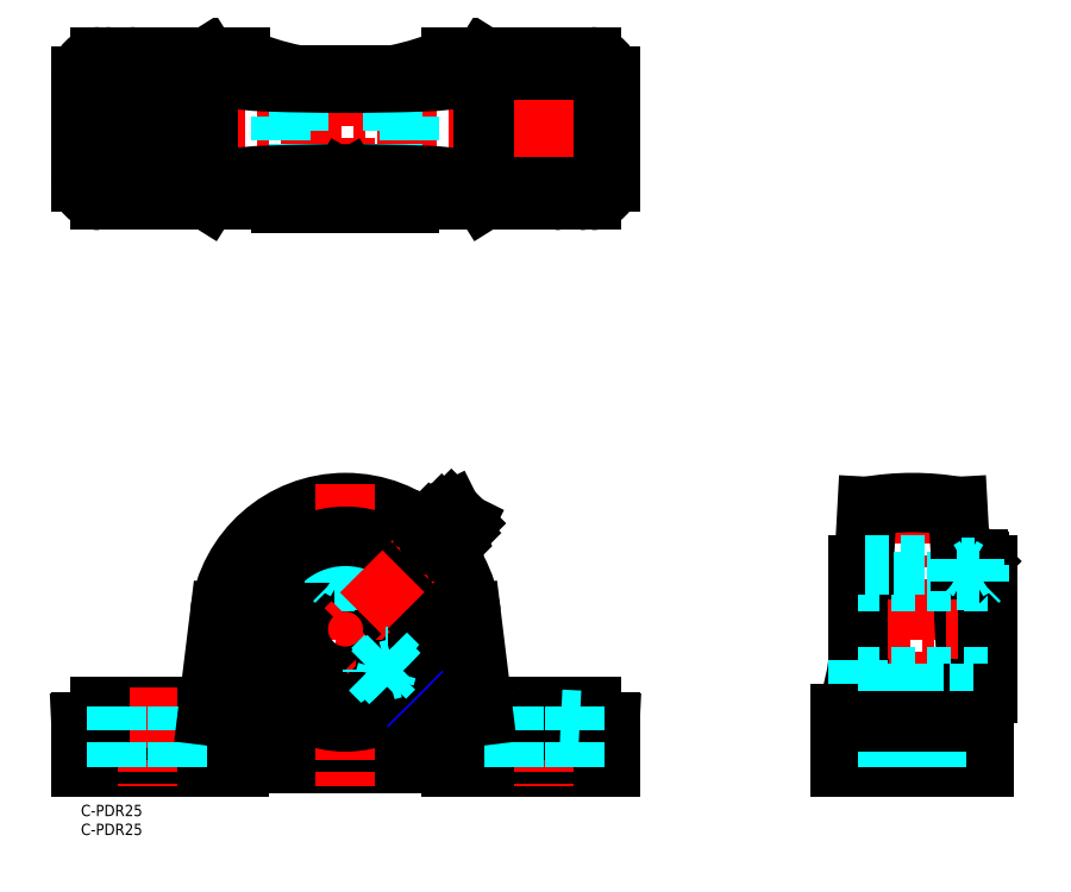
<metadata>
{"format":"dxf","ext":"dxf","renderer":"ezdxf+matplotlib","layout":"modelspace","background":"white","min_lineweight":24,"dpi":150}
</metadata>
<code>
0
SECTION
2
ENTITIES
0
TEXT
8
MSM_PART_NUMBER
10
0
20
-8
30
0
40
3
1
C-PDR25
0
TEXT
8
MSM_PART_NUMBER
10
0
20
-3
30
0
40
3
1
C-PDR25
0
LINE
8
MSM_CENTER
10
145
20
179
30
0
11
-5
21
179
31
0
0
LINE
8
MSM_CONTINUOUS
10
-1.137e-13
20
22
30
0
11
0
21
10
31
0
0
LINE
8
MSM_CONTINUOUS
10
140
20
22
30
0
11
140
21
10
31
0
0
LINE
8
MSM_CONTINUOUS
10
140
20
10
30
0
11
98
21
10
31
0
0
LINE
8
MSM_CONTINUOUS
10
135
20
26
30
0
11
106.3
21
26
31
0
0
ARC
8
MSM_CONTINUOUS
10
70
20
46.5
30
0
40
33.5
50
7
51
173
0
LINE
8
MSM_CONTINUOUS
10
140
20
22
30
0
11
132
21
22.38
31
0
0
LINE
8
MSM_CONTINUOUS
10
42
20
24
30
0
11
42
21
10
31
0
0
LINE
8
MSM_CONTINUOUS
10
98
20
24
30
0
11
98
21
10
31
0
0
LINE
8
MSM_CONTINUOUS
10
42
20
24
30
0
11
0
21
22
31
0
0
LINE
8
MSM_CONTINUOUS
10
33.73
20
26
30
0
11
5
21
26
31
0
0
LINE
8
MSM_CONTINUOUS
10
239
20
26
30
0
11
239
21
10
31
0
0
LINE
8
MSM_CENTER
10
220
20
85
30
0
11
220
21
5
31
0
0
LINE
8
MSM_CONTINUOUS
10
201
20
24
30
0
11
201
21
10
31
0
0
ARC
8
MSM_CONTINUOUS
10
220
20
10
30
0
40
70
50
80.13
51
99.87
0
LINE
8
MSM_CONTINUOUS
10
239
20
10
30
0
11
201
21
10
31
0
0
LINE
8
MSM_CONTINUOUS
10
209
20
26
30
0
11
239
21
26
31
0
0
LINE
8
MSM_CONTINUOUS
10
232
20
78.96
30
0
11
234.1
21
41.29
31
0
0
LINE
8
MSM_CONTINUOUS
10
208
20
78.96
30
0
11
205.9
21
41.29
31
0
0
LINE
8
MSM_CENTER
10
108.8
20
46.5
30
0
11
31.25
21
46.5
31
0
0
LINE
8
MSM_CONTINUOUS
10
201
20
24
30
0
11
209
21
24
31
0
0
ARC
8
MSM_CONTINUOUS
10
153
20
44.18
30
0
40
53
50
337.6
51
356.9
0
ARC
8
MSM_CONTINUOUS
10
287
20
44.18
30
0
40
53
50
183.1
51
200.1
0
CIRCLE
8
MSM_CONTINUOUS
10
70
20
46.5
30
0
40
27
0
LINE
8
MSM_CONTINUOUS
10
98
20
11
30
0
11
42
21
11
31
0
0
LINE
8
MSM_CONTINUOUS
10
42
20
10
30
0
11
0
21
10
31
0
0
ARC
8
MSM_CONTINUOUS
10
70
20
102
30
0
40
84
50
250.5
51
289.5
0
LINE
8
MSM_CENTER
10
17.5
20
186.5
30
0
11
17.5
21
171.5
31
0
0
LINE
8
MSM_CONTINUOUS
10
140
20
165
30
0
11
140
21
193
31
0
0
LINE
8
MSM_CONTINUOUS
10
-4.547e-13
20
193
30
0
11
-4.547e-13
21
165
31
0
0
LINE
8
MSM_CONTINUOUS
10
135
20
198
30
0
11
97.93
21
198
31
0
0
LINE
8
MSM_CONTINUOUS
10
135
20
160
30
0
11
97.93
21
160
31
0
0
LINE
8
MSM_CENTER
10
122.5
20
31
30
0
11
122.5
21
5
31
0
0
LINE
8
MSM_CENTER
10
17.5
20
31
30
0
11
17.5
21
5
31
0
0
LINE
8
MSM_CENTER
10
70
20
85
30
0
11
70
21
5
31
0
0
LINE
8
MSM_CONTINUOUS
10
124
20
185.5
30
0
11
121
21
185.5
31
0
0
LINE
8
MSM_CONTINUOUS
10
124
20
172.5
30
0
11
121
21
172.5
31
0
0
ARC
8
MSM_CONTINUOUS
10
124
20
179
30
0
40
6.5
50
270
51
90
0
ARC
8
MSM_CONTINUOUS
10
121
20
179
30
0
40
6.5
50
90
51
270
0
ARC
8
MSM_CONTINUOUS
10
16
20
179
30
0
40
6.5
50
90
51
270
0
ARC
8
MSM_CONTINUOUS
10
19
20
179
30
0
40
6.5
50
270
51
90
0
LINE
8
MSM_CONTINUOUS
10
16
20
185.5
30
0
11
19
21
185.5
31
0
0
LINE
8
MSM_CONTINUOUS
10
16
20
172.5
30
0
11
19
21
172.5
31
0
0
ARC
8
MSM_CONTINUOUS
10
135
20
193
30
0
40
5
50
0
51
90
0
ARC
8
MSM_CONTINUOUS
10
135
20
165
30
0
40
5
50
270
51
0
0
ARC
8
MSM_CONTINUOUS
10
5
20
193
30
0
40
5
50
90
51
180
0
ARC
8
MSM_CONTINUOUS
10
5
20
165
30
0
40
5
50
180
51
270
0
LINE
8
MSM_CONTINUOUS
10
124
20
190
30
0
11
106.3
21
190
31
0
0
LINE
8
MSM_CONTINUOUS
10
121
20
168
30
0
11
106.3
21
168
31
0
0
LINE
8
MSM_CONTINUOUS
10
33.73
20
190
30
0
11
19
21
190
31
0
0
LINE
8
MSM_CONTINUOUS
10
33.73
20
168
30
0
11
16
21
168
31
0
0
ARC
8
MSM_CONTINUOUS
10
124
20
179
30
0
40
11
50
0
51
90
0
LINE
8
MSM_CONTINUOUS
10
135
20
179
30
0
11
135
21
163
31
0
0
LINE
8
MSM_CONTINUOUS
10
124
20
165
30
0
11
124
21
163
31
0
0
ARC
8
MSM_CONTINUOUS
10
121
20
165
30
0
40
3
50
0
51
90
0
ARC
8
MSM_CONTINUOUS
10
132
20
163
30
0
40
3
50
270
51
0
0
ARC
8
MSM_CONTINUOUS
10
127
20
163
30
0
40
3
50
180
51
270
0
ARC
8
MSM_CONTINUOUS
10
16
20
179
30
0
40
11
50
180
51
270
0
LINE
8
MSM_CONTINUOUS
10
5
20
179
30
0
11
5
21
195
31
0
0
ARC
8
MSM_CONTINUOUS
10
8
20
195
30
0
40
3
50
90
51
180
0
LINE
8
MSM_CONTINUOUS
10
16
20
193
30
0
11
16
21
195
31
0
0
ARC
8
MSM_CONTINUOUS
10
19
20
193
30
0
40
3
50
180
51
270
0
ARC
8
MSM_CONTINUOUS
10
13
20
195
30
0
40
3
50
0
51
90
0
ARC
8
MSM_CONTINUOUS
10
70
20
260
30
0
40
68
50
245.8
51
258.8
0
LINE
8
MSM_CONTINUOUS
10
42.07
20
198
30
0
11
5
21
198
31
0
0
ARC
8
MSM_CONTINUOUS
10
70
20
98
30
0
40
68
50
65.75
51
75.52
0
LINE
8
MSM_CONTINUOUS
10
42.07
20
160
30
0
11
5
21
160
31
0
0
LINE
8
MSM_CONTINUOUS
10
135
20
26
30
0
11
135
21
22.24
31
0
0
LINE
8
MSM_CONTINUOUS
10
5
20
26
30
0
11
5
21
22.24
31
0
0
LINE
8
MSM_CENTER
10
70
20
154.2
30
0
11
70
21
198.3
31
0
0
LINE
8
MSM_CENTER
10
244.8
20
46.5
30
0
11
200.7
21
46.5
31
0
0
LINE
8
MSM_CENTER
10
122.5
20
186.5
30
0
11
122.5
21
171.5
31
0
0
ARC
8
MSM_CONTINUOUS
10
70
20
98
30
0
40
68
50
104.5
51
114.2
0
ARC
8
MSM_CONTINUOUS
10
70
20
260
30
0
40
68
50
281.2
51
294.2
0
LINE
8
MSM_CONTINUOUS
10
124
20
26
30
0
11
124
21
22.76
31
0
0
LINE
8
MSM_CONTINUOUS
10
209
20
26
30
0
11
209
21
22.24
31
0
0
LINE
8
MSM_CONTINUOUS
10
53
20
159.2
30
0
11
53
21
166.4
31
0
0
LINE
8
MSM_DASHED
10
57.5
20
159.2
30
0
11
57.5
21
193.3
31
0
0
LINE
8
MSM_CONTINUOUS
10
87
20
159.2
30
0
11
87
21
166.4
31
0
0
LINE
8
MSM_DASHED
10
82.5
20
159.2
30
0
11
82.5
21
193.3
31
0
0
LINE
8
MSM_CONTINUOUS
10
205.7
20
63.5
30
0
11
205.7
21
38.34
31
0
0
CIRCLE
8
MSM_CONTINUOUS
10
70
20
46.5
30
0
40
12.5
0
CIRCLE
8
MSM_CONTINUOUS
10
70
20
46.5
30
0
40
17
0
LINE
8
MSM_CONTINUOUS
10
239.8
20
63.5
30
0
11
239.8
21
29.5
31
0
0
LINE
8
MSM_DASHED
10
239.8
20
34
30
0
11
205.7
21
34
31
0
0
LINE
8
MSM_CONTINUOUS
10
239.8
20
29.5
30
0
11
236.1
21
29.5
31
0
0
LINE
8
MSM_CONTINUOUS
10
239.8
20
63.5
30
0
11
232.8
21
63.5
31
0
0
LINE
8
MSM_DASHED
10
239.8
20
59
30
0
11
205.7
21
59
31
0
0
LINE
8
MSM_CENTER
10
234.8
20
66
30
0
11
234.8
21
58
31
0
0
LINE
8
MSM_CONTINUOUS
10
53
20
159.2
30
0
11
87
21
159.2
31
0
0
LINE
8
MSM_CENTER
10
66
20
164.2
30
0
11
74
21
164.2
31
0
0
LINE
8
MSM_CONTINUOUS
10
53
20
193.3
30
0
11
87
21
193.3
31
0
0
LINE
8
MSM_CONTINUOUS
10
127
20
22.62
30
0
11
98
21
24
31
0
0
LINE
8
MSM_CONTINUOUS
10
207.2
20
63.5
30
0
11
205.7
21
63.5
31
0
0
LINE
8
MSM_NARROW
10
237.3
20
63.41
30
0
11
237.3
21
65
31
0
0
LINE
8
MSM_DASHED
10
232.8
20
65
30
0
11
232.3
21
65
31
0
0
LINE
8
MSM_DASHED
10
232.8
20
64.46
30
0
11
231.8
21
64.46
31
0
0
LINE
8
MSM_DASHED
10
236.1
20
29.5
30
0
11
205.7
21
29.5
31
0
0
LINE
8
MSM_DASHED
10
205.7
20
38.34
30
0
11
205.7
21
29.5
31
0
0
LINE
8
MSM_DASHED
10
232.8
20
63.5
30
0
11
207.2
21
63.5
31
0
0
LINE
8
MSM_DASHED
10
9.5
20
26
30
0
11
9.5
21
10
31
0
0
LINE
8
MSM_DASHED
10
25.5
20
26
30
0
11
25.5
21
10
31
0
0
LINE
8
MSM_DASHED
10
114.5
20
26
30
0
11
114.5
21
10
31
0
0
LINE
8
MSM_DASHED
10
130.5
20
26
30
0
11
130.5
21
10
31
0
0
LINE
8
MSM_DASHED
10
213.5
20
26
30
0
11
213.5
21
10
31
0
0
LINE
8
MSM_DASHED
10
226.5
20
26
30
0
11
226.5
21
10
31
0
0
CIRCLE
8
MSM_CONTINUOUS
10
70
20
164.2
30
0
40
2.458
0
ARC
8
MSM_CONTINUOUS
10
70
20
164.2
30
0
40
3
50
123.6
51
56.4
0
LINE
8
MSM_CONTINUOUS
10
69.13
20
165.7
30
0
11
70.87
21
165.7
31
0
0
LINE
8
MSM_CONTINUOUS
10
70.87
20
165.7
30
0
11
71.73
21
164.2
31
0
0
LINE
8
MSM_CONTINUOUS
10
71.73
20
164.2
30
0
11
70.87
21
162.7
31
0
0
LINE
8
MSM_CONTINUOUS
10
70.87
20
162.7
30
0
11
69.13
21
162.7
31
0
0
LINE
8
MSM_CONTINUOUS
10
69.13
20
162.7
30
0
11
68.27
21
164.2
31
0
0
LINE
8
MSM_CONTINUOUS
10
69.13
20
165.7
30
0
11
68.27
21
164.2
31
0
0
LINE
8
MSM_DASHED
10
53
20
191.6
30
0
11
53
21
166.4
31
0
0
LINE
8
MSM_DASHED
10
87
20
166.4
30
0
11
87
21
191.6
31
0
0
LINE
8
MSM_CONTINUOUS
10
72.46
20
65
30
0
11
67.54
21
65
31
0
0
LINE
8
MSM_CONTINUOUS
10
67.54
20
65
30
0
11
67
21
64.46
31
0
0
LINE
8
MSM_CONTINUOUS
10
67
20
64.46
30
0
11
73
21
64.46
31
0
0
LINE
8
MSM_CONTINUOUS
10
72.46
20
65
30
0
11
73
21
64.46
31
0
0
LINE
8
MSM_NARROW
10
72.46
20
63.32
30
0
11
72.46
21
65
31
0
0
LINE
8
MSM_NARROW
10
67.54
20
63.32
30
0
11
67.54
21
65
31
0
0
LINE
8
MSM_CONTINUOUS
10
67
20
63.23
30
0
11
67
21
64.46
31
0
0
LINE
8
MSM_CONTINUOUS
10
73
20
63.23
30
0
11
73
21
64.46
31
0
0
LINE
8
MSM_DASHED
10
72.46
20
59
30
0
11
67.54
21
59
31
0
0
LINE
8
MSM_DASHED
10
69.13
20
65
30
0
11
69.13
21
63
31
0
0
LINE
8
MSM_DASHED
10
71.73
20
63
30
0
11
68.27
21
63
31
0
0
LINE
8
MSM_DASHED
10
68.27
20
65
30
0
11
68.27
21
63
31
0
0
LINE
8
MSM_DASHED
10
71.73
20
65
30
0
11
71.73
21
63
31
0
0
LINE
8
MSM_DASHED
10
70.87
20
65
30
0
11
70.87
21
63
31
0
0
LINE
8
MSM_DASHED
10
67.54
20
59
30
0
11
67
21
59.54
31
0
0
LINE
8
MSM_DASHED
10
67
20
59.54
30
0
11
73
21
59.54
31
0
0
LINE
8
MSM_DASHED
10
72.46
20
59
30
0
11
73
21
59.54
31
0
0
LINE
8
MSM_DASHED
10
72.46
20
63.32
30
0
11
72.46
21
58.76
31
0
0
LINE
8
MSM_DASHED
10
67.54
20
63.32
30
0
11
67.54
21
58.76
31
0
0
LINE
8
MSM_DASHED
10
67
20
63.23
30
0
11
67
21
58.63
31
0
0
LINE
8
MSM_DASHED
10
73
20
63.23
30
0
11
73
21
58.63
31
0
0
LINE
8
MSM_DASHED
10
70
20
62
30
0
11
71.73
21
63
31
0
0
LINE
8
MSM_DASHED
10
70
20
62
30
0
11
68.27
21
63
31
0
0
LINE
8
MSM_CONTINUOUS
10
103.3
20
50.58
30
0
11
106.6
21
23.59
31
0
0
LINE
8
MSM_CONTINUOUS
10
36.75
20
50.58
30
0
11
33.44
21
23.59
31
0
0
LINE
8
MSM_CONTINUOUS
10
33.73
20
168
30
0
11
33.73
21
190
31
0
0
LINE
8
MSM_CONTINUOUS
10
33.44
20
168
30
0
11
33.44
21
160
31
0
0
LINE
8
MSM_CONTINUOUS
10
33.44
20
190
30
0
11
33.44
21
198
31
0
0
LINE
8
MSM_CONTINUOUS
10
106.6
20
190
30
0
11
106.6
21
198
31
0
0
LINE
8
MSM_CONTINUOUS
10
106.3
20
168
30
0
11
106.3
21
190
31
0
0
LINE
8
MSM_CONTINUOUS
10
106.6
20
168
30
0
11
106.6
21
160
31
0
0
CIRCLE
8
MSM_CONTINUOUS
10
70
20
46.5
30
0
40
24.57
0
ARC
8
MSM_CONTINUOUS
10
36.94
20
165.2
30
0
40
0.1941
50
99.19
51
147.9
0
ARC
8
MSM_CONTINUOUS
10
70
20
-413.2
30
0
40
580.2
50
87.94
51
92.06
0
ARC
8
MSM_CONTINUOUS
10
52.72
20
67.69
30
0
40
99
50
92.06
51
99.19
0
ARC
8
MSM_CONTINUOUS
10
103.1
20
165.2
30
0
40
0.1941
50
32.1
51
80.81
0
ARC
8
MSM_CONTINUOUS
10
87.28
20
67.69
30
0
40
99
50
80.81
51
87.94
0
LINE
8
MSM_CONTINUOUS
10
33.44
20
160
30
0
11
36.78
21
165.3
31
0
0
LINE
8
MSM_CONTINUOUS
10
106.6
20
160
30
0
11
103.2
21
165.3
31
0
0
ARC
8
MSM_CONTINUOUS
10
43.18
20
165.2
30
0
40
0.1801
50
100.1
51
276.3
0
ARC
8
MSM_CONTINUOUS
10
70
20
-273
30
0
40
439.7
50
87.58
51
92.42
0
ARC
8
MSM_CONTINUOUS
10
54.06
20
103.9
30
0
40
62.5
50
92.42
51
100.1
0
ARC
8
MSM_CONTINUOUS
10
85.94
20
103.9
30
0
40
62.5
50
79.95
51
87.58
0
ARC
8
MSM_CONTINUOUS
10
96.82
20
165.2
30
0
40
0.1801
50
263.7
51
79.95
0
ARC
8
MSM_CONTINUOUS
10
70
20
603.4
30
0
40
439.7
50
267.6
51
267.8
0
ARC
8
MSM_CONTINUOUS
10
85.94
20
226.6
30
0
40
62.5
50
272.4
51
280.1
0
ARC
8
MSM_CONTINUOUS
10
54.06
20
226.6
30
0
40
62.5
50
259.9
51
267.6
0
ARC
8
MSM_CONTINUOUS
10
70
20
603.4
30
0
40
439.7
50
272.2
51
272.4
0
ARC
8
MSM_CONTINUOUS
10
52.72
20
290.3
30
0
40
99
50
260.8
51
267.9
0
LINE
8
MSM_CONTINUOUS
10
33.44
20
198
30
0
11
36.78
21
192.7
31
0
0
ARC
8
MSM_CONTINUOUS
10
36.94
20
192.8
30
0
40
0.1941
50
212.1
51
260.8
0
ARC
8
MSM_CONTINUOUS
10
43.18
20
192.8
30
0
40
0.1801
50
83.67
51
259.9
0
ARC
8
MSM_CONTINUOUS
10
54.06
20
254.1
30
0
40
62.5
50
259.9
51
267.6
0
ARC
8
MSM_CONTINUOUS
10
54.06
20
131.4
30
0
40
62.5
50
90.05
51
100.1
0
ARC
8
MSM_CONTINUOUS
10
70
20
771.2
30
0
40
580.2
50
267.9
51
272.1
0
ARC
8
MSM_CONTINUOUS
10
70
20
631
30
0
40
439.7
50
267.6
51
272.4
0
ARC
8
MSM_CONTINUOUS
10
85.94
20
254.1
30
0
40
62.5
50
272.4
51
280.1
0
ARC
8
MSM_CONTINUOUS
10
96.82
20
192.8
30
0
40
0.1801
50
280.1
51
96.33
0
ARC
8
MSM_CONTINUOUS
10
85.94
20
131.4
30
0
40
62.5
50
79.95
51
87.58
0
ARC
8
MSM_CONTINUOUS
10
70
20
-245.4
30
0
40
439.7
50
87.58
51
87.89
0
ARC
8
MSM_CONTINUOUS
10
87.28
20
290.3
30
0
40
99
50
272.1
51
279.2
0
LINE
8
MSM_CONTINUOUS
10
106.6
20
198
30
0
11
103.2
21
192.7
31
0
0
ARC
8
MSM_CONTINUOUS
10
103.1
20
192.8
30
0
40
0.1941
50
279.2
51
327.9
0
LINE
8
MSM_CONTINUOUS
10
53
20
193.3
30
0
11
53
21
191.6
31
0
0
LINE
8
MSM_CONTINUOUS
10
87
20
191.6
30
0
11
87
21
193.3
31
0
0
ARC
8
MSM_CONTINUOUS
10
237.8
20
29.27
30
0
40
7.002
50
272.9
51
280.2
0
ARC
8
MSM_CONTINUOUS
10
235.7
20
92.41
30
0
40
70.17
50
270.3
51
272
0
LINE
8
MSM_CONTINUOUS
10
236
20
22.24
30
0
11
209
21
22.24
31
0
0
LINE
8
MSM_CONTINUOUS
10
239
20
22
30
0
11
201
21
22
31
0
0
LINE
8
MSM_CONTINUOUS
10
237.3
20
65
30
0
11
232.8
21
65
31
0
0
LINE
8
MSM_DASHED
10
232.3
20
65
30
0
11
231.8
21
64.46
31
0
0
LINE
8
MSM_CONTINUOUS
10
232.8
20
64.46
30
0
11
237.8
21
64.46
31
0
0
LINE
8
MSM_CONTINUOUS
10
237.3
20
65
30
0
11
237.8
21
64.46
31
0
0
LINE
8
MSM_CONTINUOUS
10
237.8
20
63.5
30
0
11
237.8
21
64.46
31
0
0
LINE
8
MSM_DASHED
10
233.9
20
65
30
0
11
233.9
21
63
31
0
0
LINE
8
MSM_DASHED
10
236.5
20
63
30
0
11
233.1
21
63
31
0
0
LINE
8
MSM_DASHED
10
233.1
20
65
30
0
11
233.1
21
63
31
0
0
LINE
8
MSM_DASHED
10
236.5
20
65
30
0
11
236.5
21
63
31
0
0
LINE
8
MSM_DASHED
10
235.7
20
65
30
0
11
235.7
21
63
31
0
0
LINE
8
MSM_DASHED
10
232.3
20
59
30
0
11
231.8
21
59.54
31
0
0
LINE
8
MSM_DASHED
10
231.8
20
59.54
30
0
11
237.8
21
59.54
31
0
0
LINE
8
MSM_DASHED
10
237.3
20
59
30
0
11
237.8
21
59.54
31
0
0
LINE
8
MSM_DASHED
10
237.3
20
63.5
30
0
11
237.3
21
59
31
0
0
LINE
8
MSM_DASHED
10
232.3
20
65
30
0
11
232.3
21
59
31
0
0
LINE
8
MSM_DASHED
10
231.8
20
64.46
30
0
11
231.8
21
59
31
0
0
LINE
8
MSM_DASHED
10
237.8
20
63.5
30
0
11
237.8
21
59
31
0
0
LINE
8
MSM_DASHED
10
234.8
20
62
30
0
11
236.5
21
63
31
0
0
LINE
8
MSM_DASHED
10
234.8
20
62
30
0
11
233.1
21
63
31
0
0
LINE
8
MSM_CENTER
10
103.3
20
79.8
30
0
11
70
21
46.5
31
0
0
LINE
8
MSM_CONTINUOUS
10
91.35
20
72.52
30
0
11
91.24
21
72.41
31
0
0
LINE
8
MSM_CONTINUOUS
10
96.02
20
67.85
30
0
11
95.91
21
67.74
31
0
0
LINE
8
MSM_CONTINUOUS
10
91.21
20
72.66
30
0
11
96.16
21
67.71
31
0
0
LINE
8
MSM_CONTINUOUS
10
100.1
20
71.96
30
0
11
101.4
21
74.5
31
0
0
LINE
8
MSM_CONTINUOUS
10
95.46
20
76.62
30
0
11
100.1
21
71.96
31
0
0
ARC
8
MSM_CONTINUOUS
10
98.65
20
75.15
30
0
40
1.587
50
24.55
51
65.45
0
LINE
8
MSM_CONTINUOUS
10
95.46
20
76.62
30
0
11
98
21
77.9
31
0
0
LINE
8
MSM_CONTINUOUS
10
98
20
77.9
30
0
11
101.4
21
74.5
31
0
0
ARC
8
MSM_CONTINUOUS
10
97.79
20
74.29
30
0
40
3.3
50
284
51
315
0
ARC
8
MSM_CONTINUOUS
10
103.5
20
68.1
30
0
40
6
50
154.8
51
170.1
0
LINE
8
MSM_CONTINUOUS
10
96.31
20
69.95
30
0
11
95.34
21
68.98
31
0
0
LINE
8
MSM_CONTINUOUS
10
96.77
20
67.55
30
0
11
97.74
21
68.52
31
0
0
LINE
8
MSM_CONTINUOUS
10
92.48
20
71.84
30
0
11
93.45
21
72.81
31
0
0
LINE
8
MSM_CONTINUOUS
10
92.02
20
74.24
30
0
11
91.05
21
73.27
31
0
0
LINE
8
MSM_CONTINUOUS
10
92.63
20
74.08
30
0
11
97.58
21
69.13
31
0
0
ARC
8
MSM_CONTINUOUS
10
90.37
20
66.87
30
0
40
6.687
50
27.41
51
62.59
0
ARC
8
MSM_CONTINUOUS
10
91.69
20
72.48
30
0
40
1.789
50
10.62
51
70.62
0
LINE
8
MSM_CONTINUOUS
10
92.63
20
74.08
30
0
11
92.02
21
74.24
31
0
0
LINE
8
MSM_CONTINUOUS
10
97.58
20
69.13
30
0
11
97.74
21
68.52
31
0
0
ARC
8
MSM_CONTINUOUS
10
95.98
20
68.19
30
0
40
1.789
50
19.38
51
79.38
0
ARC
8
MSM_CONTINUOUS
10
98.42
20
74.92
30
0
40
6.687
50
207.4
51
242.6
0
ARC
8
MSM_CONTINUOUS
10
92.81
20
73.6
30
0
40
1.789
50
199.4
51
259.4
0
LINE
8
MSM_CONTINUOUS
10
91.21
20
72.66
30
0
11
91.05
21
73.27
31
0
0
LINE
8
MSM_CONTINUOUS
10
96.16
20
67.71
30
0
11
96.77
21
67.55
31
0
0
ARC
8
MSM_CONTINUOUS
10
97.1
20
69.31
30
0
40
1.789
50
190.6
51
250.6
0
ARC
8
MSM_CONTINUOUS
10
98.78
20
70.31
30
0
40
0.8
50
104
51
154.8
0
ARC
8
MSM_CONTINUOUS
10
97.79
20
74.29
30
0
40
3.3
50
135
51
166
0
ARC
8
MSM_CONTINUOUS
10
91.6
20
79.99
30
0
40
6
50
279.9
51
295.2
0
ARC
8
MSM_CONTINUOUS
10
93.81
20
75.28
30
0
40
0.8
50
295.2
51
346
0
LINE
8
MSM_DASHED
10
127
20
22.62
30
0
11
132
21
22.38
31
0
0
LINE
8
MSM_CENTER
10
86.62
20
29.88
30
0
11
75.3
21
41.2
31
0
0
LINE
8
MSM_CONTINUOUS
10
81.34
20
31.68
30
0
11
84.82
21
35.16
31
0
0
LINE
8
MSM_CONTINUOUS
10
84.82
20
35.16
30
0
11
84.82
21
35.92
31
0
0
LINE
8
MSM_CONTINUOUS
10
84.82
20
35.92
30
0
11
80.58
21
31.68
31
0
0
LINE
8
MSM_CONTINUOUS
10
81.34
20
31.68
30
0
11
80.58
21
31.68
31
0
0
LINE
8
MSM_NARROW
10
80.16
20
32.87
30
0
11
81.34
21
31.68
31
0
0
LINE
8
MSM_NARROW
10
83.63
20
36.34
30
0
11
84.82
21
35.16
31
0
0
LINE
8
MSM_CONTINUOUS
10
83.95
20
36.79
30
0
11
84.82
21
35.92
31
0
0
LINE
8
MSM_CONTINUOUS
10
79.71
20
32.55
30
0
11
80.58
21
31.68
31
0
0
LINE
8
MSM_DASHED
10
77.1
20
35.92
30
0
11
80.58
21
39.4
31
0
0
LINE
8
MSM_DASHED
10
83.69
20
34.03
30
0
11
82.28
21
35.45
31
0
0
LINE
8
MSM_DASHED
10
80.44
20
33.61
30
0
11
82.89
21
36.06
31
0
0
LINE
8
MSM_DASHED
10
84.31
20
34.64
30
0
11
82.89
21
36.06
31
0
0
LINE
8
MSM_DASHED
10
81.86
20
32.19
30
0
11
80.44
21
33.61
31
0
0
LINE
8
MSM_DASHED
10
82.47
20
32.81
30
0
11
81.05
21
34.22
31
0
0
LINE
8
MSM_DASHED
10
80.58
20
39.4
30
0
11
81.34
21
39.4
31
0
0
LINE
8
MSM_DASHED
10
81.34
20
39.4
30
0
11
77.1
21
35.16
31
0
0
LINE
8
MSM_DASHED
10
77.1
20
35.92
30
0
11
77.1
21
35.16
31
0
0
LINE
8
MSM_DASHED
10
80.16
20
32.87
30
0
11
76.93
21
36.1
31
0
0
LINE
8
MSM_DASHED
10
83.63
20
36.34
30
0
11
80.4
21
39.57
31
0
0
LINE
8
MSM_DASHED
10
83.95
20
36.79
30
0
11
80.7
21
40.04
31
0
0
LINE
8
MSM_DASHED
10
79.71
20
32.55
30
0
11
76.46
21
35.8
31
0
0
LINE
8
MSM_DASHED
10
80.96
20
35.54
30
0
11
80.44
21
33.61
31
0
0
LINE
8
MSM_DASHED
10
80.96
20
35.54
30
0
11
82.89
21
36.06
31
0
0
VIEWPORT
8
0
10
0
20
0
30
0
40
632
41
311.9
68
     1
69
     1
0
VIEWPORT
8
0
10
202.5
20
128.5
30
0
40
324
41
205.6
68
     2
69
     2
0
ENDSEC
0
EOF

</code>
